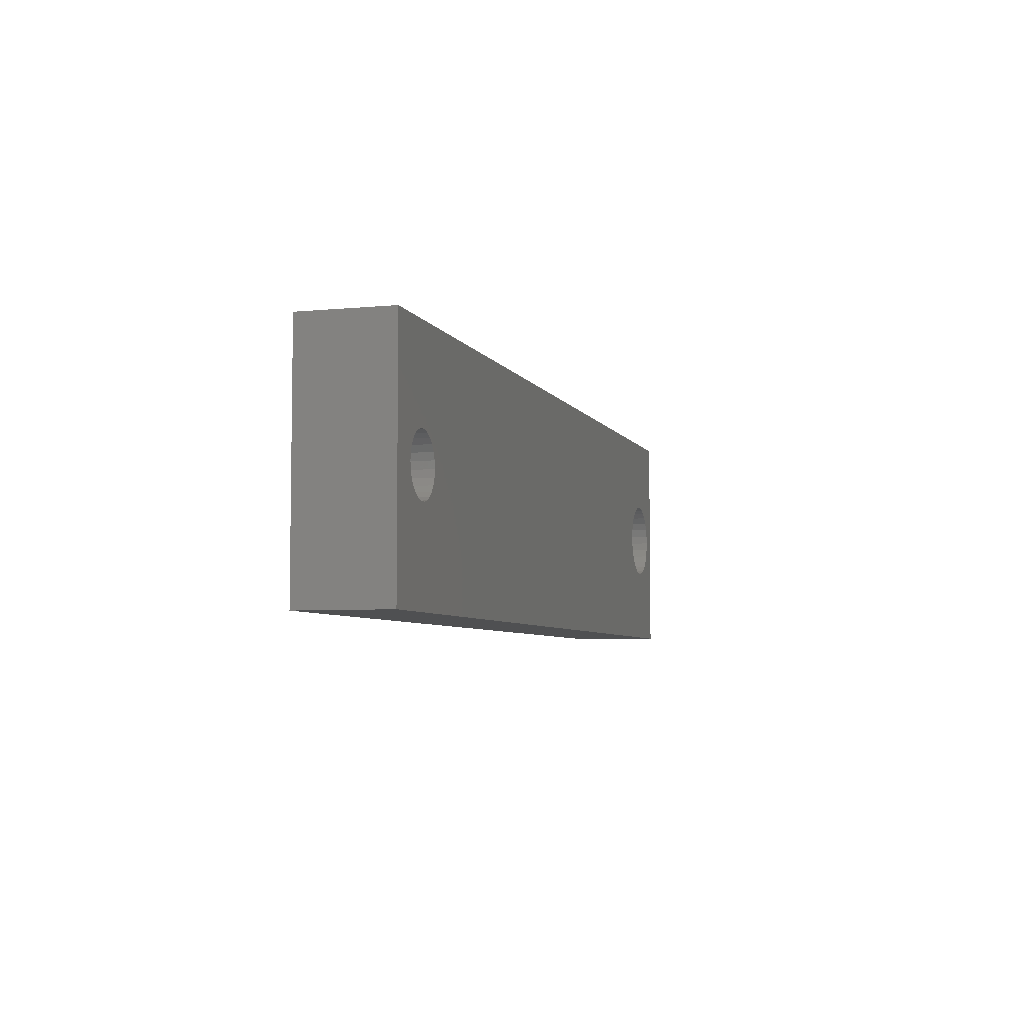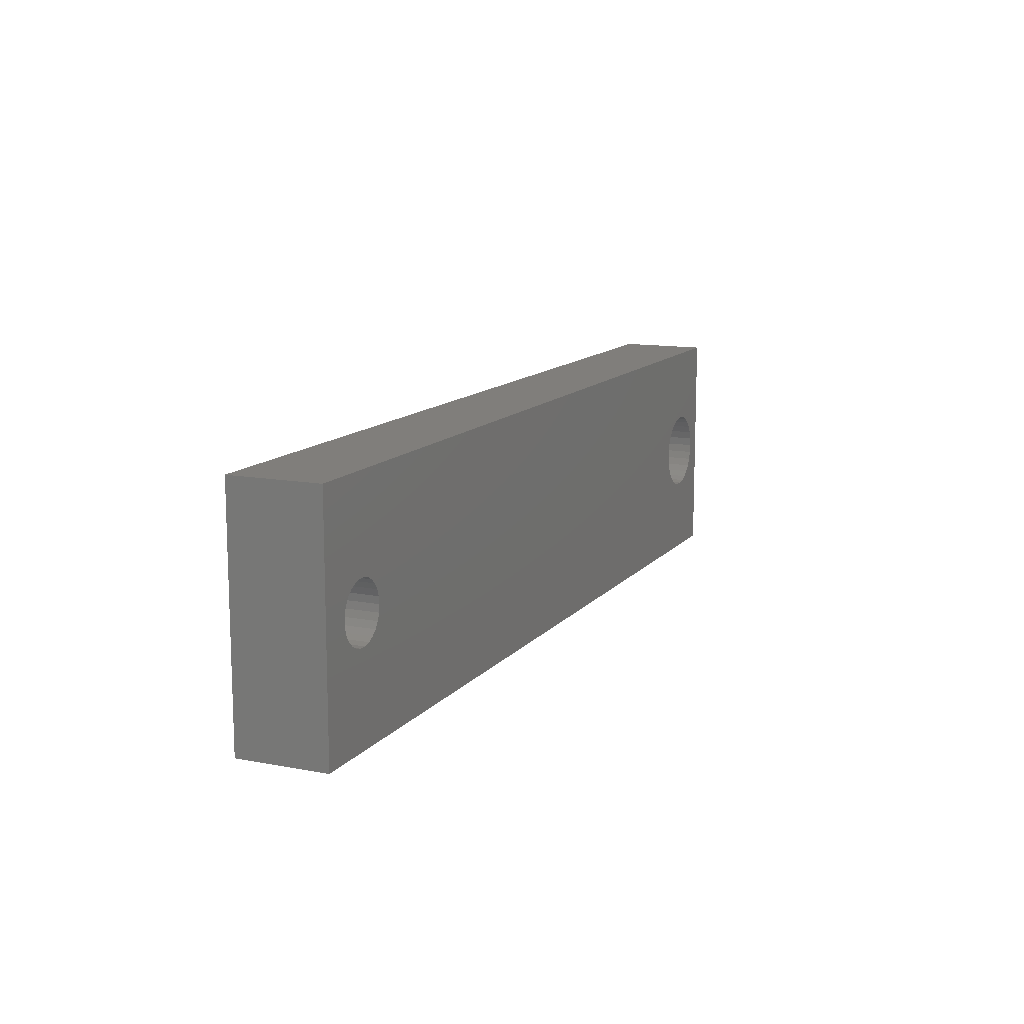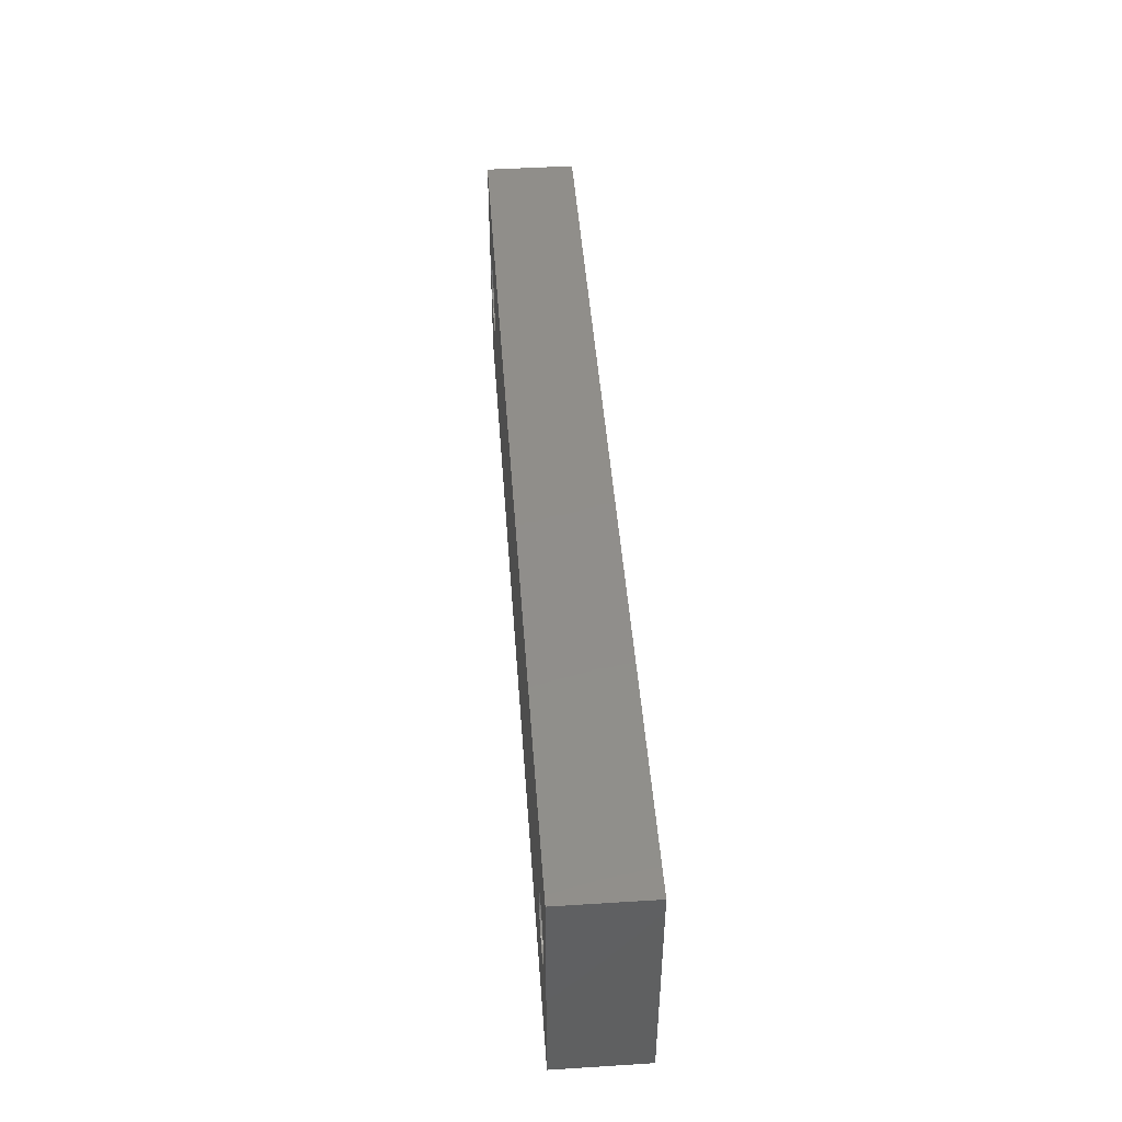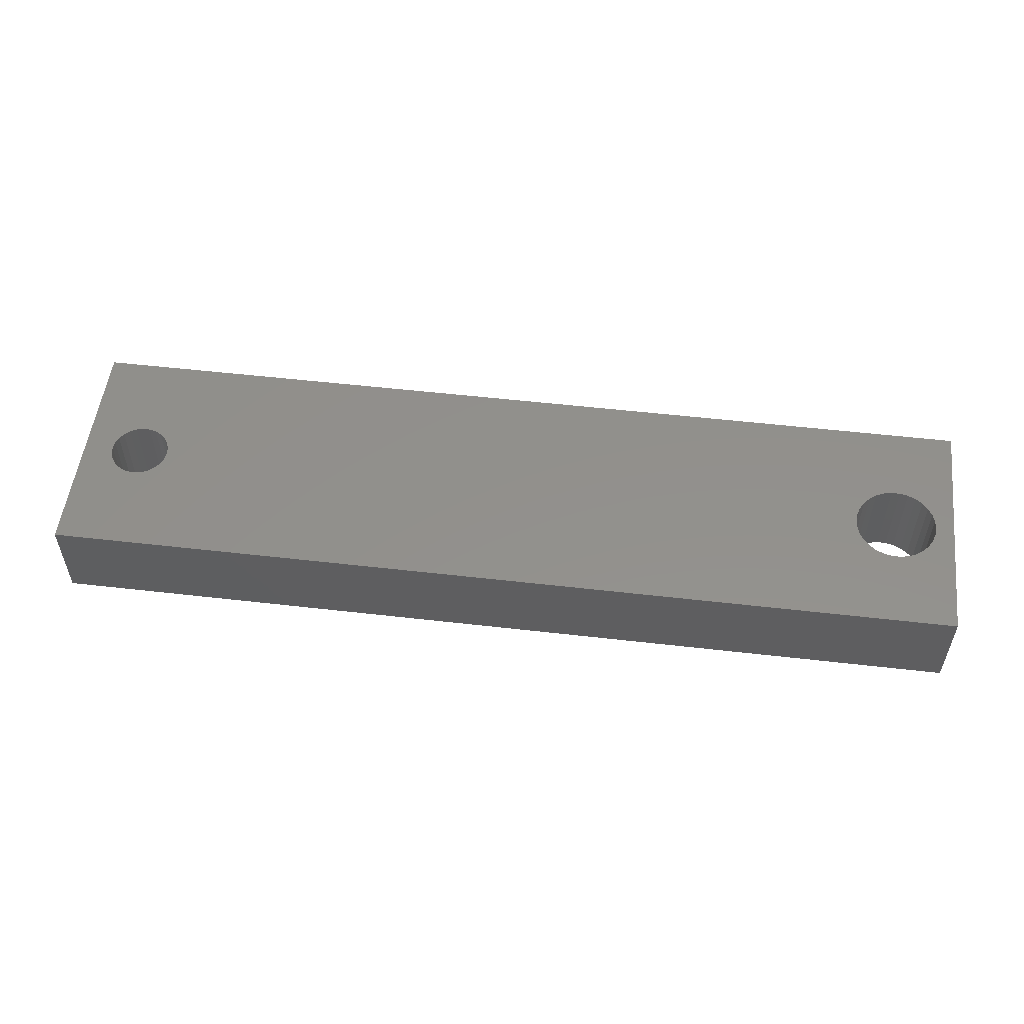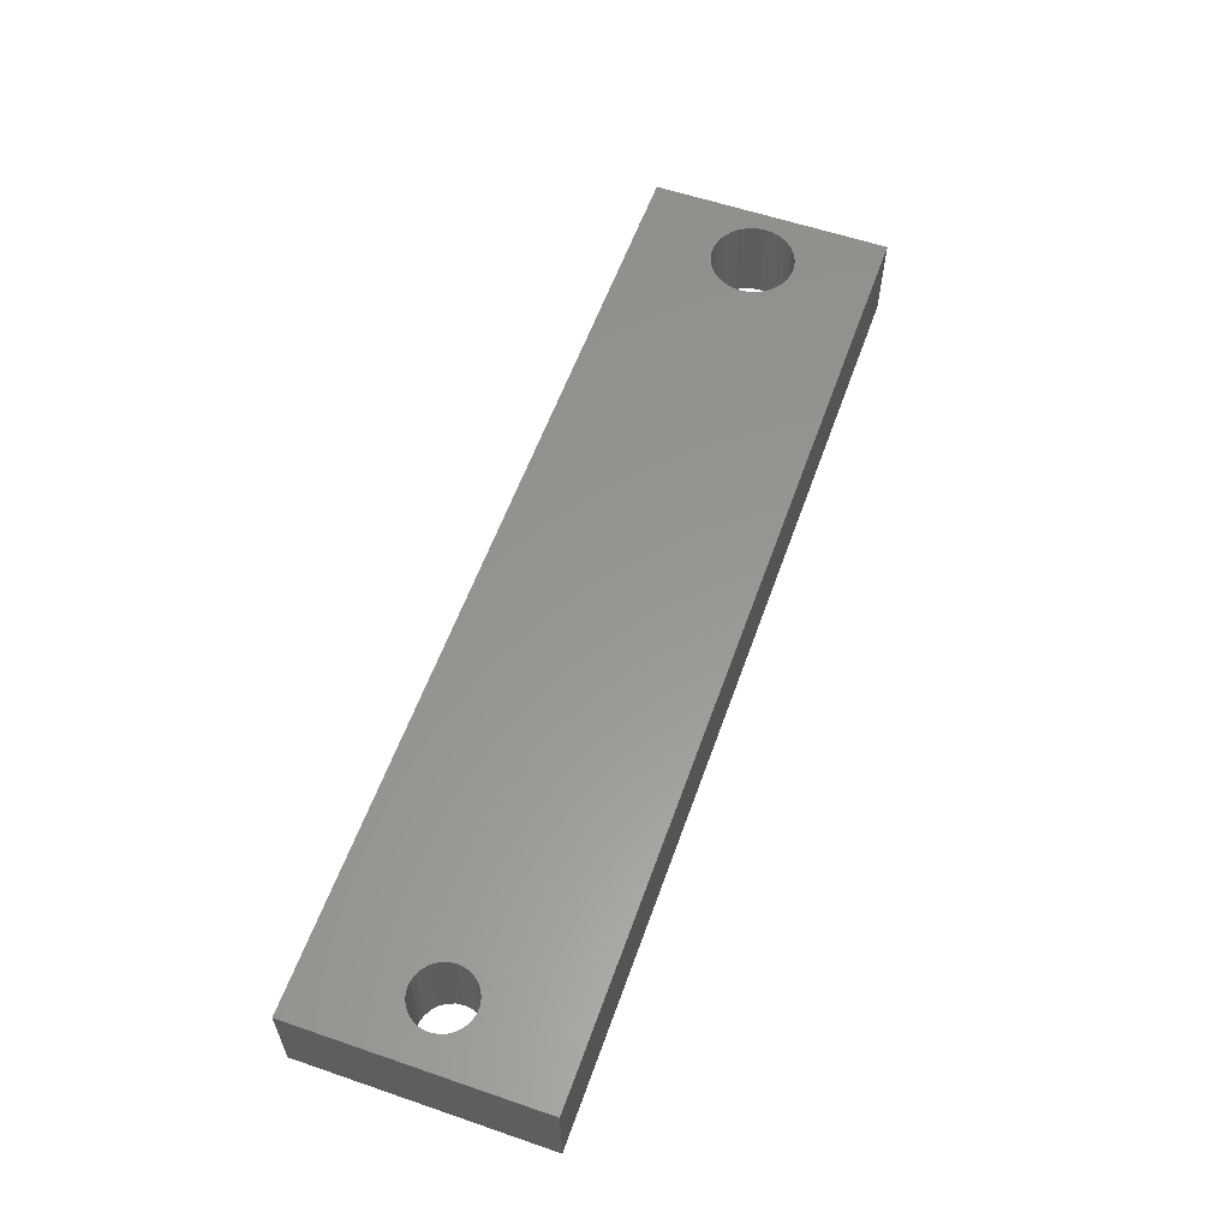
<metadata>
{"format":"stl","ext":"stl","renderer":"f3d","projection":"perspective","resolution":1024,"background":"white","views":[{"elev":-5.5,"azim":-73.4,"up":"+Z"},{"elev":12.4,"azim":-66.0,"up":"+Z"},{"elev":46.4,"azim":-94.1,"up":"+Z"},{"elev":53.6,"azim":7.0,"up":"+Y"},{"elev":58.3,"azim":-70.5,"up":"+Y"}]}
</metadata>
<code>
# stl→obj: 240 verts, 364 faces
v 0.9381 -0.01587 -0.3
v -1.03 -0.1905 -0.3
v -1.03 -0.01587 -0.3
v 0.9381 -0.1905 -0.3
v -1.03 -0.1905 0.2079
v -1.03 -0.01587 0.2079
v 0.9381 -0.01587 0.2079
v 0.9381 -0.1905 0.2079
v -1.03 0 -0.3
v 0.9381 0 -0.3
v -0.9392 -0.1905 -0.09828
v -0.9507 -0.1905 -0.08813
v -0.9594 -0.1905 -0.07554
v -0.9257 -0.1905 -0.1054
v -0.9648 -0.1905 -0.06123
v -0.9108 -0.1905 -0.1091
v -0.9667 -0.1905 -0.04603
v -0.8955 -0.1905 -0.1091
v -0.8807 -0.1905 -0.1054
v -0.8671 -0.1905 -0.09828
v -0.8557 -0.1905 -0.08813
v -0.8671 -0.1905 0.006221
v -0.8557 -0.1905 -0.003929
v -0.8807 -0.1905 0.01333
v -0.8955 -0.1905 0.017
v -0.9108 -0.1905 0.017
v -0.9257 -0.1905 0.01333
v -0.9392 -0.1905 0.006221
v -0.9507 -0.1905 -0.003929
v -0.9594 -0.1905 -0.01653
v -0.9648 -0.1905 -0.03084
v 0.7527 -0.1905 -0.1109
v 0.7405 -0.1905 -0.09735
v -0.847 -0.1905 -0.07554
v 0.7675 -0.1905 -0.1216
v 0.7314 -0.1905 -0.08154
v -0.8415 -0.1905 -0.06123
v 0.7841 -0.1905 -0.1291
v 0.7257 -0.1905 -0.06418
v -0.8397 -0.1905 -0.04603
v 0.802 -0.1905 -0.1329
v 0.7238 -0.1905 -0.04603
v 0.8202 -0.1905 -0.1329
v 0.7257 -0.1905 -0.02788
v -0.8415 -0.1905 -0.03084
v 0.8381 -0.1905 -0.1291
v 0.7314 -0.1905 -0.01052
v -0.847 -0.1905 -0.01653
v 0.8548 -0.1905 -0.1216
v 0.7405 -0.1905 0.005283
v 0.8695 -0.1905 -0.1109
v 0.7527 -0.1905 0.01885
v 0.8817 -0.1905 -0.09735
v 0.8909 -0.1905 -0.08154
v 0.8965 -0.1905 -0.06418
v 0.8984 -0.1905 -0.04603
v 0.8965 -0.1905 -0.02788
v 0.8909 -0.1905 -0.01052
v 0.8817 -0.1905 0.005283
v 0.8695 -0.1905 0.01885
v 0.8548 -0.1905 0.02957
v 0.8381 -0.1905 0.037
v 0.8202 -0.1905 0.04079
v 0.802 -0.1905 0.04079
v 0.7841 -0.1905 0.037
v 0.7675 -0.1905 0.02957
v -1.03 0 0.2079
v 0.9381 0 0.2079
v -0.9392 1.041e-17 -0.09828
v -1.03 1.041e-17 -0.3
v -0.9507 1.041e-17 -0.08813
v -0.9594 1.041e-17 -0.07554
v -0.9257 1.041e-17 -0.1054
v -0.9648 1.041e-17 -0.06123
v -0.9108 1.041e-17 -0.1091
v -0.9667 1.041e-17 -0.04603
v -0.8955 1.041e-17 -0.1091
v -0.8807 1.041e-17 -0.1054
v -0.8671 1.041e-17 -0.09828
v -0.8557 1.041e-17 -0.08813
v -1.03 1.041e-17 0.2079
v -0.8557 1.041e-17 -0.003929
v -0.8671 1.041e-17 0.006221
v -0.8807 1.041e-17 0.01333
v -0.8955 1.041e-17 0.017
v -0.9108 1.041e-17 0.017
v -0.9257 1.041e-17 0.01333
v -0.9392 1.041e-17 0.006221
v -0.9507 1.041e-17 -0.003929
v -0.9594 1.041e-17 -0.01653
v -0.9648 1.041e-17 -0.03084
v 0.7527 1.041e-17 -0.1109
v 0.9381 1.041e-17 -0.3
v 0.7405 1.041e-17 -0.09735
v -0.847 1.041e-17 -0.07554
v 0.7675 1.041e-17 -0.1216
v 0.7314 1.041e-17 -0.08154
v -0.8415 1.041e-17 -0.06123
v 0.7841 1.041e-17 -0.1291
v 0.7257 1.041e-17 -0.06418
v -0.8397 1.041e-17 -0.04603
v 0.802 1.041e-17 -0.1329
v 0.7238 1.041e-17 -0.04603
v 0.8202 1.041e-17 -0.1329
v 0.7257 1.041e-17 -0.02788
v -0.8415 1.041e-17 -0.03084
v 0.8381 1.041e-17 -0.1291
v 0.7314 1.041e-17 -0.01052
v -0.847 1.041e-17 -0.01653
v 0.8548 1.041e-17 -0.1216
v 0.7405 1.041e-17 0.005283
v 0.8695 1.041e-17 -0.1109
v 0.7527 1.041e-17 0.01885
v 0.8817 1.041e-17 -0.09735
v 0.8909 1.041e-17 -0.08154
v 0.8965 1.041e-17 -0.06418
v 0.8984 1.041e-17 -0.04603
v 0.9381 1.041e-17 0.2079
v 0.8965 1.041e-17 -0.02788
v 0.8909 1.041e-17 -0.01052
v 0.8817 1.041e-17 0.005283
v 0.8695 1.041e-17 0.01885
v 0.8548 1.041e-17 0.02957
v 0.8381 1.041e-17 0.037
v 0.8202 1.041e-17 0.04079
v 0.802 1.041e-17 0.04079
v 0.7841 1.041e-17 0.037
v 0.7675 1.041e-17 0.02957
v -0.8415 -0.01587 -0.03084
v -0.8397 -0.01587 -0.04603
v -0.847 -0.01587 -0.01653
v -0.8557 -0.01587 -0.003929
v -0.8671 -0.01587 0.006221
v -0.8807 -0.01587 0.01333
v -0.8955 -0.01587 0.017
v -0.9108 -0.01587 0.017
v -0.9257 -0.01587 0.01333
v -0.9392 -0.01587 0.006221
v -0.9507 -0.01587 -0.003929
v -0.9594 -0.01587 -0.01653
v -0.9648 -0.01587 -0.03084
v -0.9667 -0.01587 -0.04603
v -0.9648 -0.01587 -0.06123
v -0.9594 -0.01587 -0.07554
v -0.9507 -0.01587 -0.08813
v -0.9392 -0.01587 -0.09828
v -0.9257 -0.01587 -0.1054
v -0.9108 -0.01587 -0.1091
v -0.8955 -0.01587 -0.1091
v -0.8807 -0.01587 -0.1054
v -0.8671 -0.01587 -0.09828
v -0.8557 -0.01587 -0.08813
v -0.847 -0.01587 -0.07554
v -0.8415 -0.01587 -0.06123
v 0.8965 -0.01587 -0.02788
v 0.8984 -0.01587 -0.04603
v 0.8909 -0.01587 -0.01052
v 0.8817 -0.01587 0.005283
v 0.8695 -0.01587 0.01885
v 0.8548 -0.01587 0.02957
v 0.8381 -0.01587 0.037
v 0.8202 -0.01587 0.04079
v 0.802 -0.01587 0.04079
v 0.7841 -0.01587 0.037
v 0.7675 -0.01587 0.02957
v 0.7527 -0.01587 0.01885
v 0.7405 -0.01587 0.005283
v 0.7314 -0.01587 -0.01052
v 0.7257 -0.01587 -0.02788
v 0.7238 -0.01587 -0.04603
v 0.7257 -0.01587 -0.06418
v 0.7314 -0.01587 -0.08154
v 0.7405 -0.01587 -0.09735
v 0.7527 -0.01587 -0.1109
v 0.7675 -0.01587 -0.1216
v 0.7841 -0.01587 -0.1291
v 0.802 -0.01587 -0.1329
v 0.8202 -0.01587 -0.1329
v 0.8381 -0.01587 -0.1291
v 0.8548 -0.01587 -0.1216
v 0.8695 -0.01587 -0.1109
v 0.8817 -0.01587 -0.09735
v 0.8909 -0.01587 -0.08154
v 0.8965 -0.01587 -0.06418
v -0.8397 0 -0.04603
v -0.8415 0 -0.03084
v -0.847 0 -0.01653
v -0.8557 0 -0.003929
v -0.8671 0 0.006221
v -0.8807 0 0.01333
v -0.8955 0 0.017
v -0.9108 0 0.017
v -0.9257 0 0.01333
v -0.9392 0 0.006221
v -0.9507 0 -0.003929
v -0.9594 0 -0.01653
v -0.9648 0 -0.03084
v -0.9667 0 -0.04603
v -0.9648 0 -0.06123
v -0.9594 0 -0.07554
v -0.9507 0 -0.08813
v -0.9392 0 -0.09828
v -0.9257 0 -0.1054
v -0.9108 0 -0.1091
v -0.8955 0 -0.1091
v -0.8807 0 -0.1054
v -0.8671 0 -0.09828
v -0.8557 0 -0.08813
v -0.847 0 -0.07554
v -0.8415 0 -0.06123
v 0.8984 0 -0.04603
v 0.8965 0 -0.02788
v 0.8909 0 -0.01052
v 0.8817 0 0.005283
v 0.8695 0 0.01885
v 0.8548 0 0.02957
v 0.8381 0 0.037
v 0.8202 0 0.04079
v 0.802 0 0.04079
v 0.7841 0 0.037
v 0.7675 0 0.02957
v 0.7527 0 0.01885
v 0.7405 0 0.005283
v 0.7314 0 -0.01052
v 0.7257 0 -0.02788
v 0.7238 0 -0.04603
v 0.7257 0 -0.06418
v 0.7314 0 -0.08154
v 0.7405 0 -0.09735
v 0.7527 0 -0.1109
v 0.7675 0 -0.1216
v 0.7841 0 -0.1291
v 0.802 0 -0.1329
v 0.8202 0 -0.1329
v 0.8381 0 -0.1291
v 0.8548 0 -0.1216
v 0.8695 0 -0.1109
v 0.8817 0 -0.09735
v 0.8909 0 -0.08154
v 0.8965 0 -0.06418
f 1 2 3
f 1 4 2
f 3 5 6
f 3 2 5
f 7 4 1
f 7 8 4
f 1 3 9
f 1 9 10
f 11 12 2
f 13 2 12
f 14 11 2
f 15 2 13
f 16 14 2
f 17 2 15
f 18 16 2
f 19 18 2
f 20 19 2
f 21 20 2
f 5 22 23
f 5 24 22
f 5 25 24
f 5 26 25
f 5 27 26
f 5 28 27
f 5 29 28
f 5 30 29
f 5 31 30
f 5 17 31
f 5 2 17
f 32 2 4
f 32 21 2
f 33 21 32
f 33 34 21
f 35 32 4
f 36 34 33
f 36 37 34
f 38 35 4
f 39 37 36
f 39 40 37
f 41 38 4
f 42 40 39
f 43 41 4
f 44 45 40
f 44 40 42
f 46 43 4
f 47 48 45
f 47 45 44
f 49 46 4
f 50 23 48
f 50 48 47
f 51 49 4
f 52 23 50
f 52 5 23
f 53 51 4
f 54 53 4
f 55 54 4
f 56 55 4
f 8 57 56
f 8 58 57
f 8 59 58
f 8 60 59
f 8 61 60
f 8 62 61
f 8 63 62
f 8 64 63
f 8 65 64
f 8 66 65
f 8 52 66
f 8 56 4
f 8 5 52
f 6 8 7
f 6 5 8
f 3 6 67
f 3 67 9
f 7 1 10
f 7 10 68
f 69 70 71
f 72 71 70
f 73 70 69
f 74 72 70
f 75 70 73
f 76 74 70
f 77 70 75
f 78 70 77
f 79 70 78
f 80 70 79
f 81 82 83
f 81 83 84
f 81 84 85
f 81 85 86
f 81 86 87
f 81 87 88
f 81 88 89
f 81 89 90
f 81 90 91
f 81 91 76
f 81 76 70
f 92 93 70
f 92 70 80
f 94 92 80
f 94 80 95
f 96 93 92
f 97 94 95
f 97 95 98
f 99 93 96
f 100 97 98
f 100 98 101
f 102 93 99
f 103 100 101
f 104 93 102
f 105 101 106
f 105 103 101
f 107 93 104
f 108 106 109
f 108 105 106
f 110 93 107
f 111 109 82
f 111 108 109
f 112 93 110
f 113 111 82
f 113 82 81
f 114 93 112
f 115 93 114
f 116 93 115
f 117 93 116
f 118 117 119
f 118 119 120
f 118 120 121
f 118 121 122
f 118 122 123
f 118 123 124
f 118 124 125
f 118 125 126
f 118 126 127
f 118 127 128
f 118 128 113
f 118 93 117
f 118 113 81
f 129 130 40
f 129 40 45
f 131 45 48
f 131 129 45
f 132 48 23
f 132 131 48
f 133 23 22
f 133 132 23
f 134 22 24
f 134 133 22
f 135 24 25
f 135 134 24
f 136 25 26
f 136 135 25
f 137 26 27
f 137 136 26
f 138 27 28
f 138 137 27
f 139 28 29
f 139 138 28
f 140 139 29
f 140 29 30
f 140 30 31
f 141 140 31
f 142 141 31
f 142 31 17
f 143 17 15
f 143 142 17
f 143 15 13
f 144 143 13
f 145 13 12
f 145 144 13
f 146 12 11
f 146 145 12
f 147 11 14
f 147 146 11
f 148 14 16
f 148 147 14
f 149 16 18
f 149 148 16
f 150 18 19
f 150 149 18
f 151 19 20
f 151 150 19
f 152 20 21
f 152 151 20
f 153 21 34
f 153 152 21
f 154 34 37
f 154 153 34
f 130 37 40
f 130 154 37
f 155 156 56
f 155 56 57
f 157 57 58
f 157 155 57
f 158 58 59
f 158 157 58
f 159 59 60
f 159 158 59
f 160 60 61
f 160 159 60
f 161 61 62
f 161 160 61
f 162 62 63
f 162 161 62
f 163 63 64
f 163 162 63
f 164 163 64
f 164 64 65
f 165 164 65
f 165 65 66
f 166 165 66
f 166 66 52
f 167 52 50
f 167 166 52
f 168 50 47
f 168 167 50
f 169 47 44
f 169 44 42
f 169 168 47
f 170 169 42
f 171 42 39
f 171 170 42
f 172 171 39
f 172 39 36
f 172 36 33
f 173 172 33
f 174 33 32
f 174 173 33
f 175 32 35
f 175 174 32
f 176 35 38
f 176 175 35
f 177 38 41
f 177 176 38
f 178 41 43
f 178 177 41
f 179 43 46
f 179 178 43
f 180 46 49
f 180 179 46
f 181 49 51
f 181 180 49
f 182 51 53
f 182 181 51
f 183 53 54
f 183 182 53
f 184 54 55
f 184 183 54
f 156 55 56
f 156 184 55
f 6 7 68
f 6 68 67
f 129 185 130
f 129 186 185
f 131 187 186
f 131 186 129
f 132 188 187
f 132 187 131
f 133 189 188
f 133 188 132
f 134 190 189
f 134 189 133
f 135 191 190
f 135 190 134
f 136 192 191
f 136 191 135
f 137 193 192
f 137 192 136
f 138 194 193
f 138 193 137
f 139 195 194
f 139 194 138
f 140 195 139
f 140 196 195
f 141 196 140
f 141 197 196
f 142 197 141
f 142 198 197
f 143 199 198
f 143 198 142
f 144 199 143
f 144 200 199
f 145 201 200
f 145 200 144
f 146 202 201
f 146 201 145
f 147 203 202
f 147 202 146
f 148 204 203
f 148 203 147
f 149 205 204
f 149 204 148
f 150 206 205
f 150 205 149
f 151 207 206
f 151 206 150
f 152 208 207
f 152 207 151
f 153 209 208
f 153 208 152
f 154 210 209
f 154 209 153
f 130 185 210
f 130 210 154
f 155 211 156
f 155 212 211
f 157 213 212
f 157 212 155
f 158 214 213
f 158 213 157
f 159 215 214
f 159 214 158
f 160 216 215
f 160 215 159
f 161 217 216
f 161 216 160
f 162 218 217
f 162 217 161
f 163 219 218
f 163 218 162
f 164 219 163
f 164 220 219
f 165 220 164
f 165 221 220
f 166 221 165
f 166 222 221
f 167 223 222
f 167 222 166
f 168 224 223
f 168 223 167
f 169 225 224
f 169 224 168
f 170 226 225
f 170 225 169
f 171 227 226
f 171 226 170
f 172 228 227
f 172 227 171
f 173 229 228
f 173 228 172
f 174 230 229
f 174 229 173
f 175 231 230
f 175 230 174
f 176 232 231
f 176 231 175
f 177 233 232
f 177 232 176
f 178 234 233
f 178 233 177
f 179 235 234
f 179 234 178
f 180 236 235
f 180 235 179
f 181 237 236
f 181 236 180
f 182 238 237
f 182 237 181
f 183 239 238
f 183 238 182
f 184 240 239
f 184 239 183
f 156 211 240
f 156 240 184

</code>
